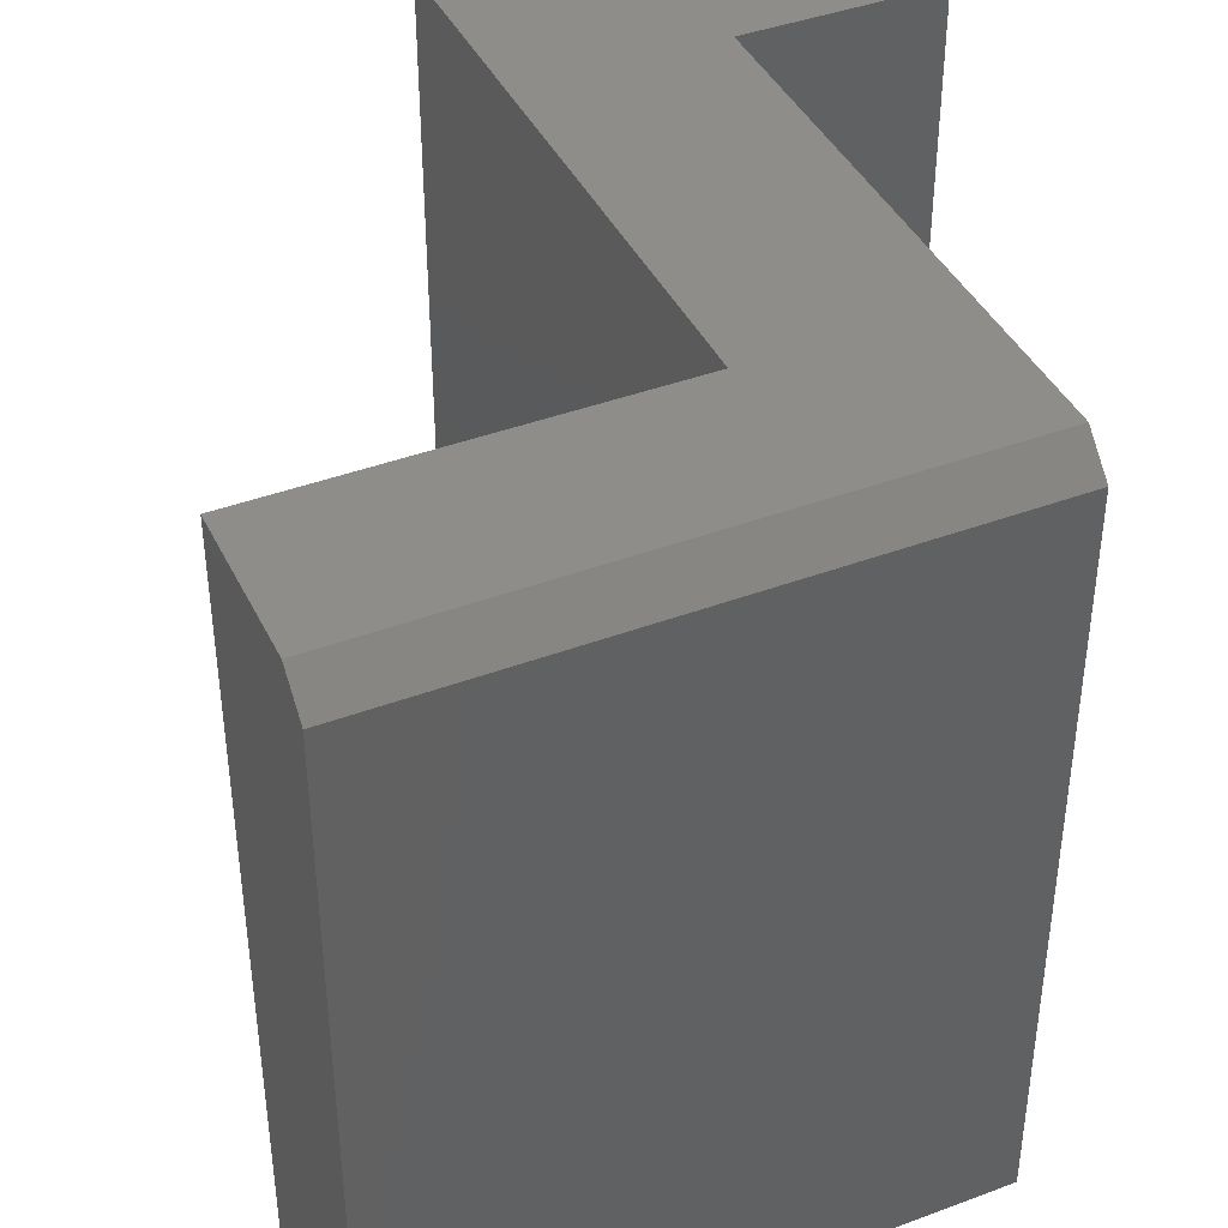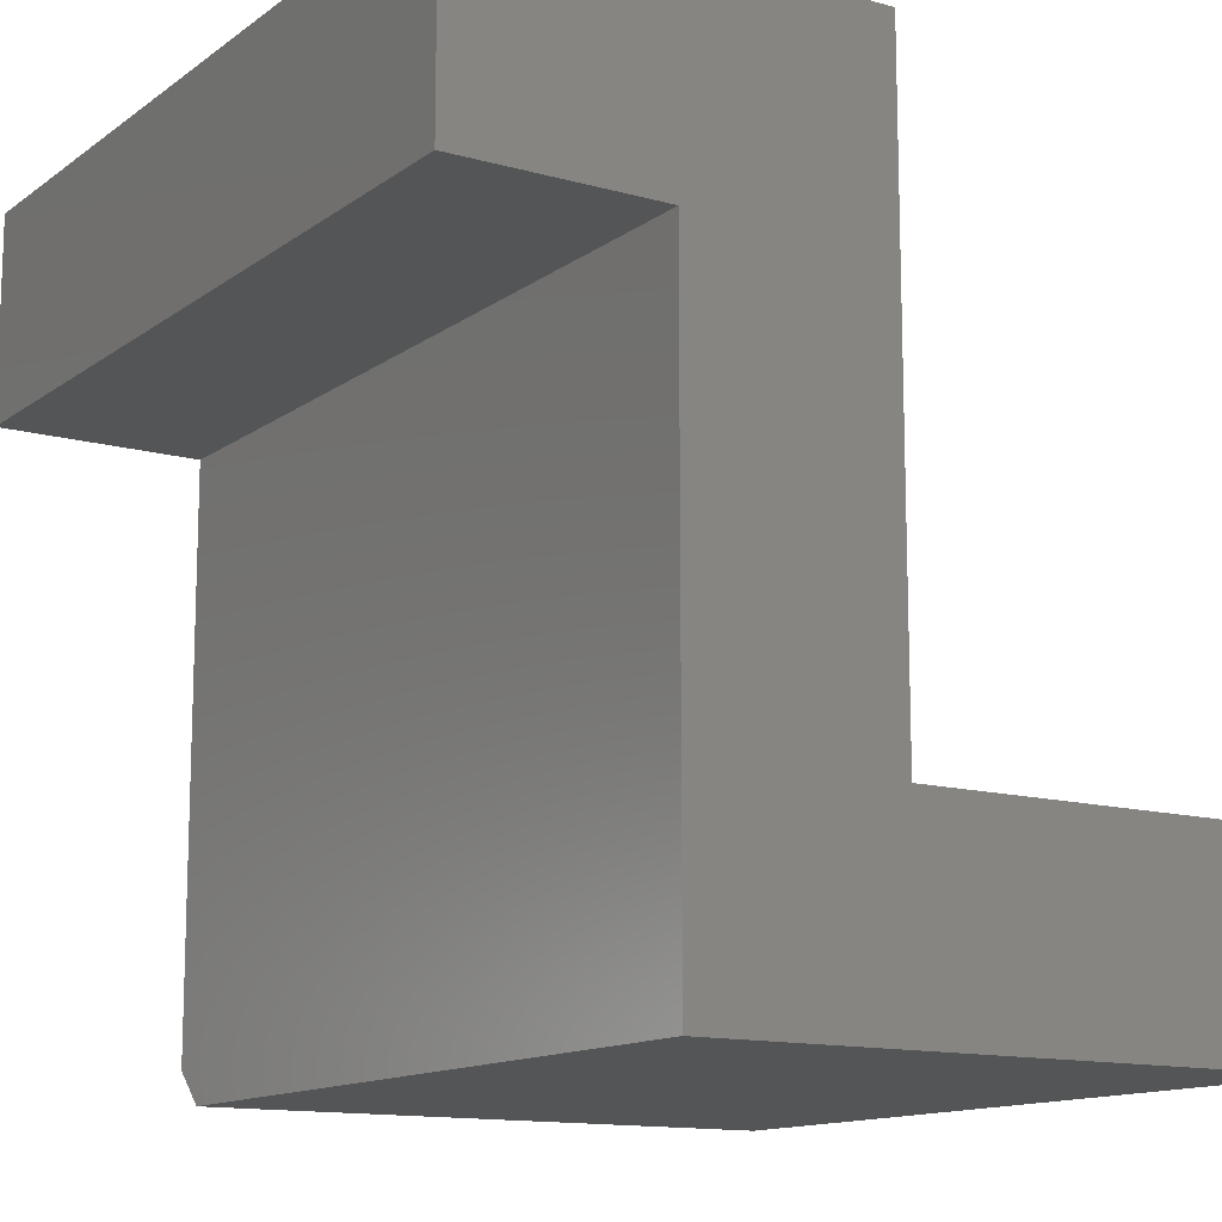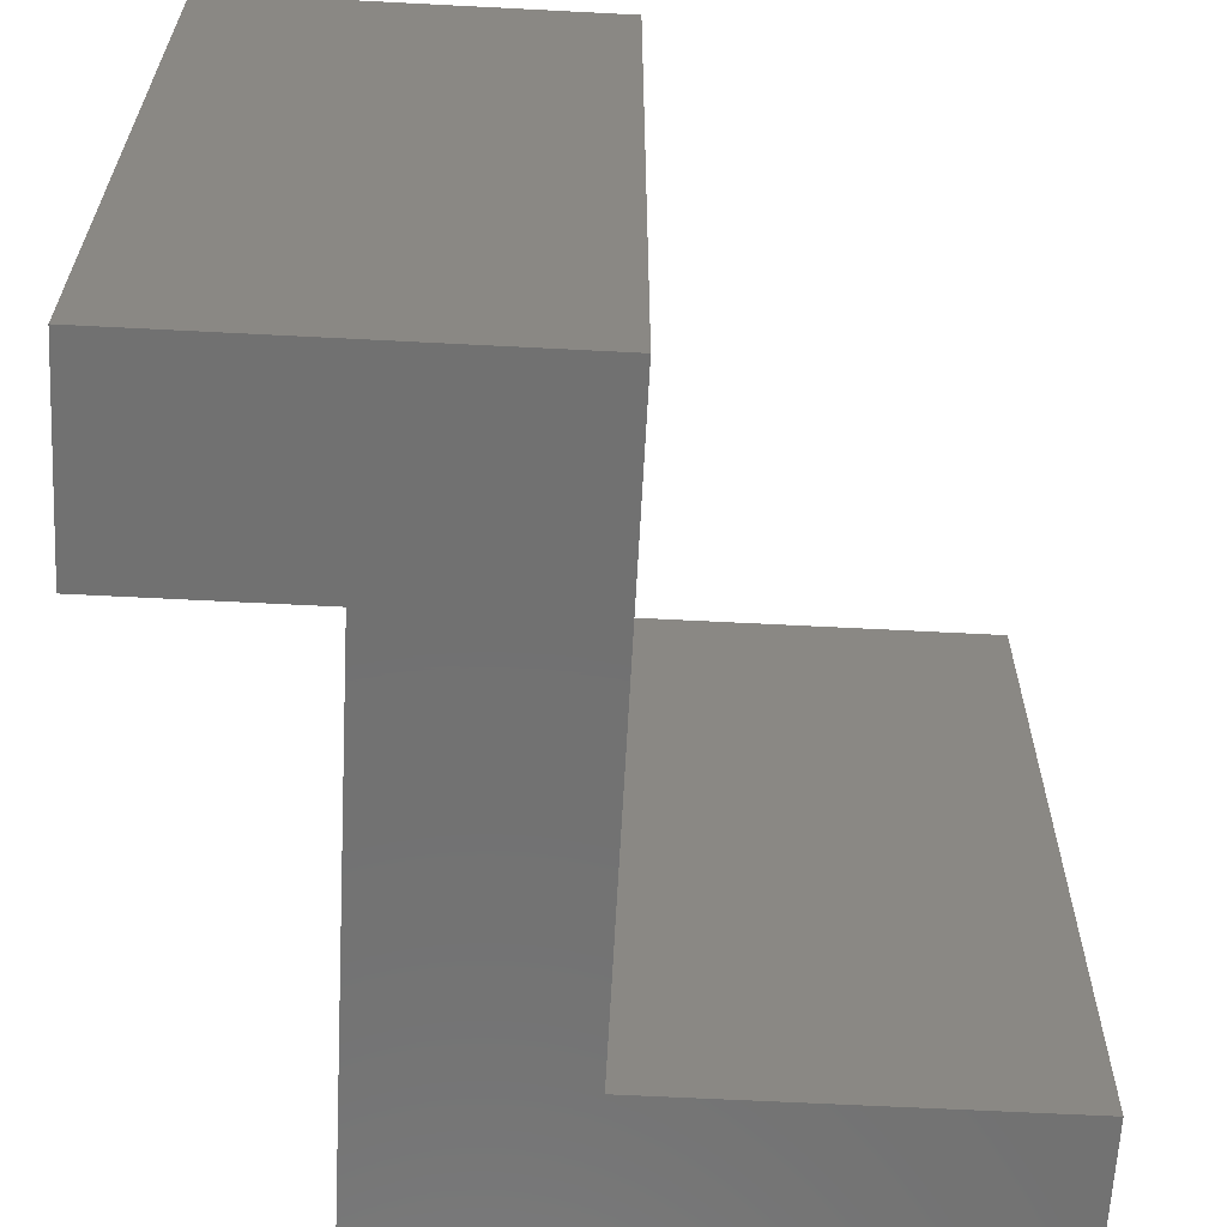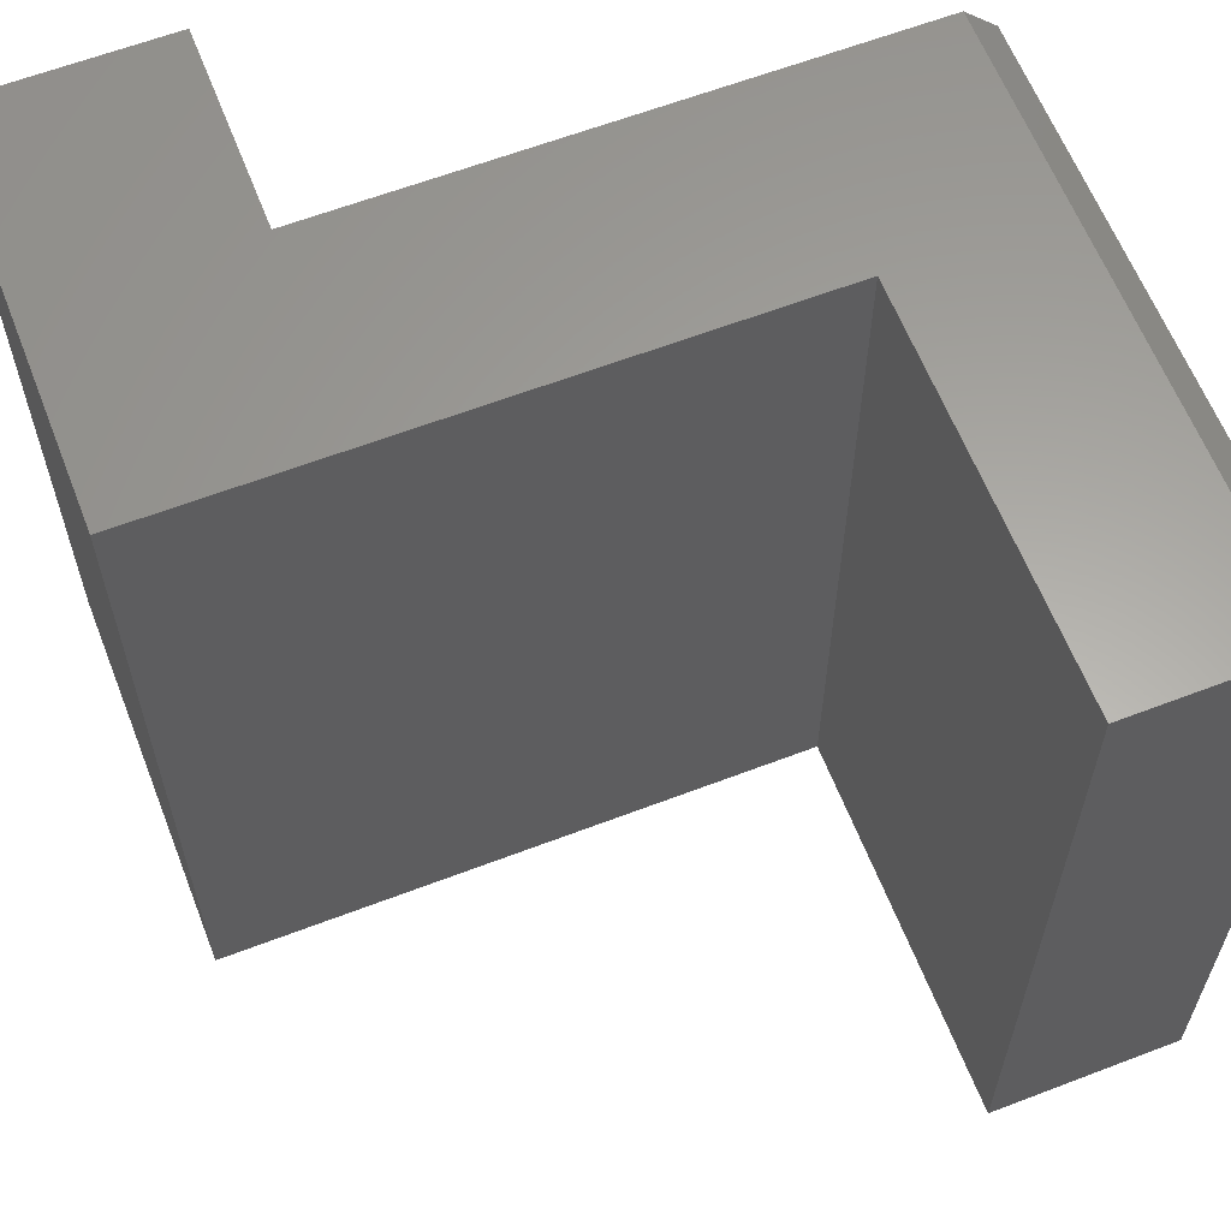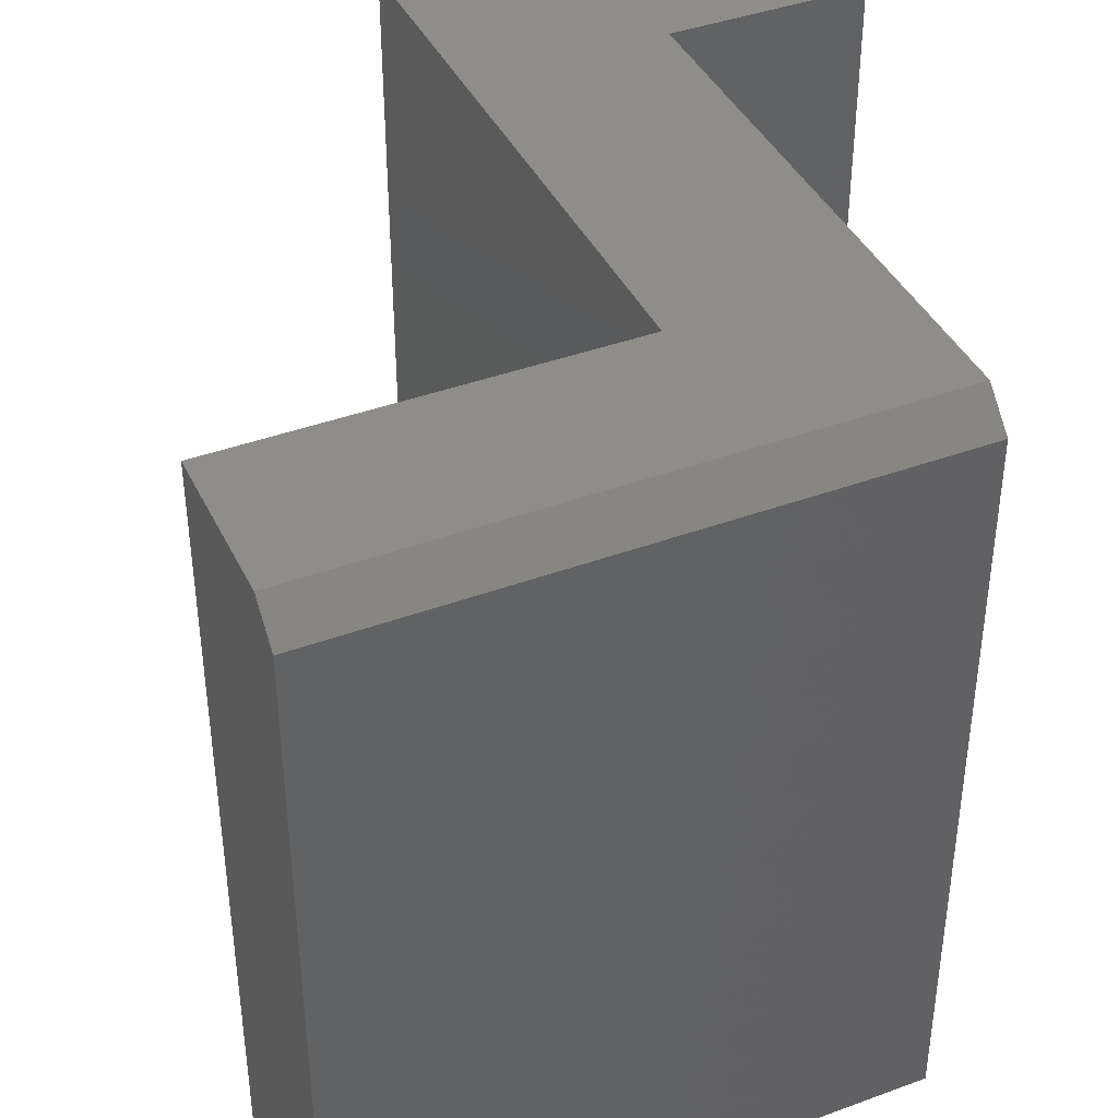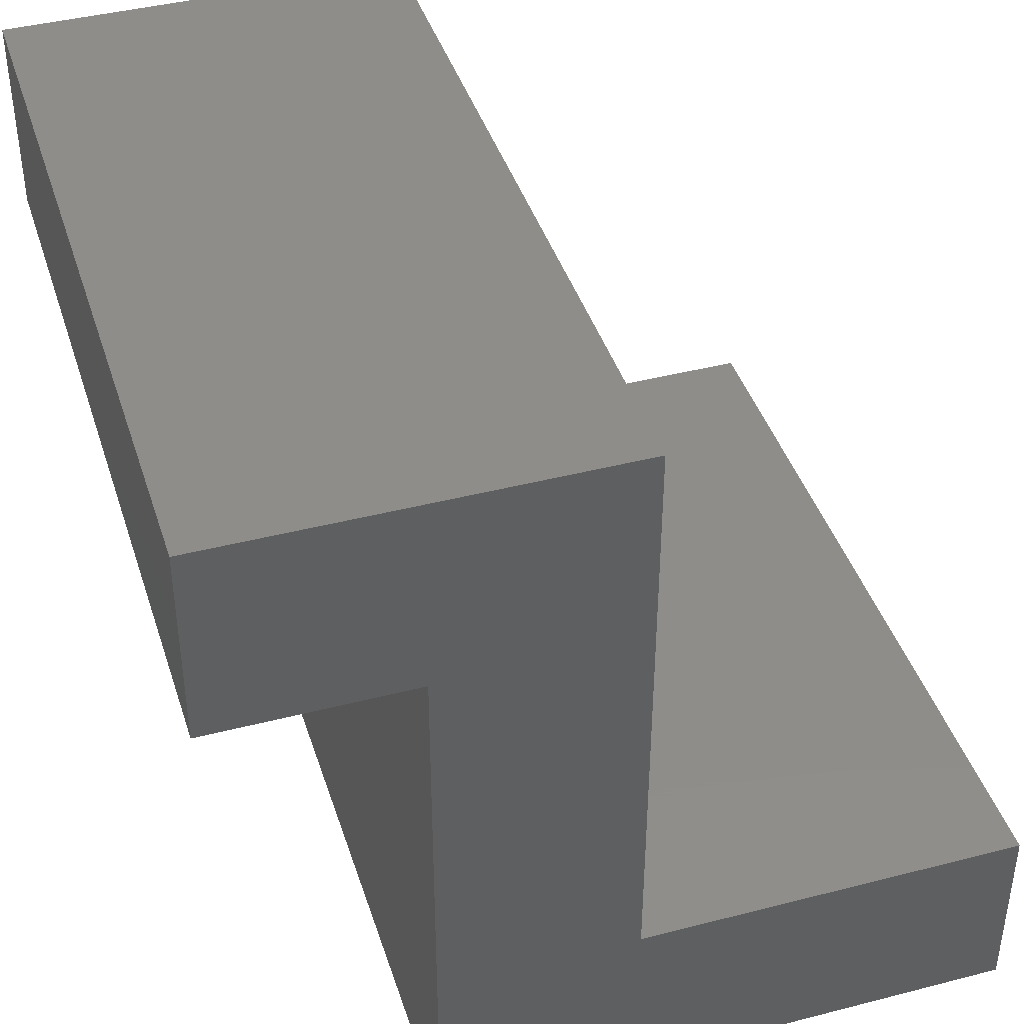
<metadata>
{"format":"stl","ext":"stl","renderer":"f3d","projection":"perspective","resolution":1024,"background":"white","views":[{"elev":41.3,"azim":155.6,"up":"+Y"},{"elev":-13.1,"azim":-32.6,"up":"+Z"},{"elev":-63.1,"azim":-3.0,"up":"+Y"},{"elev":61.9,"azim":68.7,"up":"+Y"},{"elev":40.8,"azim":155.8,"up":"+Y"},{"elev":41.7,"azim":-17.3,"up":"+Z"}]}
</metadata>
<code>
# stl→obj: 18 verts, 32 faces
v -0.3711 0 0.1836
v -2.32e-17 4.12e-17 0.1836
v -3.241e-17 2.451e-17 0.03322
v -0.5605 -3.773e-17 0.03322
v -0.5605 2.104e-17 0.5625
v -0.3711 6.311e-17 0.752
v -0.75 0 0.5625
v -0.75 2.104e-17 0.752
v 8.782e-17 -0.75 0.1836
v 7.67e-17 -0.75 0.001974
v -1.076e-16 -0.03125 0.001974
v -0.5605 -0.03125 0.001974
v -0.5605 -0.75 0.001974
v -0.5605 -0.75 0.5625
v -0.3711 -0.75 0.1836
v -0.3711 -0.75 0.752
v -0.75 -0.75 0.752
v -0.75 -0.75 0.5625
f 1 2 3
f 1 3 4
f 1 4 5
f 1 5 6
f 7 8 5
f 5 8 6
f 9 10 2
f 2 10 11
f 2 11 3
f 12 11 13
f 13 11 10
f 13 14 12
f 12 14 5
f 12 5 4
f 12 4 11
f 11 4 3
f 14 13 15
f 14 15 16
f 14 16 17
f 14 17 18
f 13 10 15
f 15 10 9
f 8 7 17
f 17 7 18
f 6 8 16
f 16 8 17
f 1 6 15
f 15 6 16
f 2 1 9
f 9 1 15
f 7 5 18
f 18 5 14

</code>
